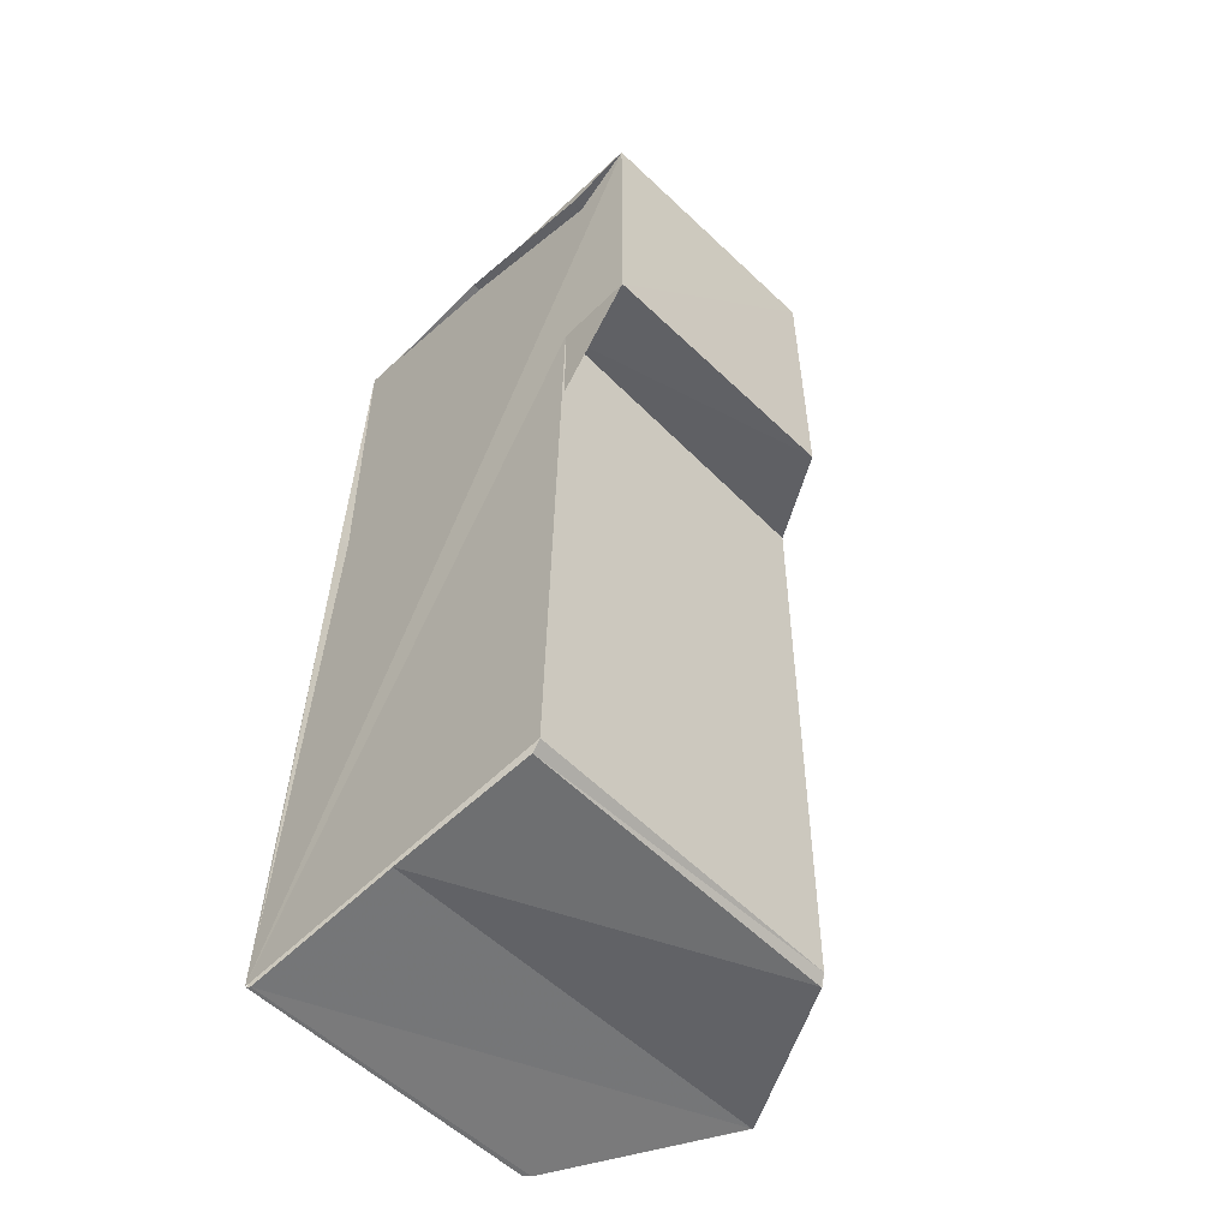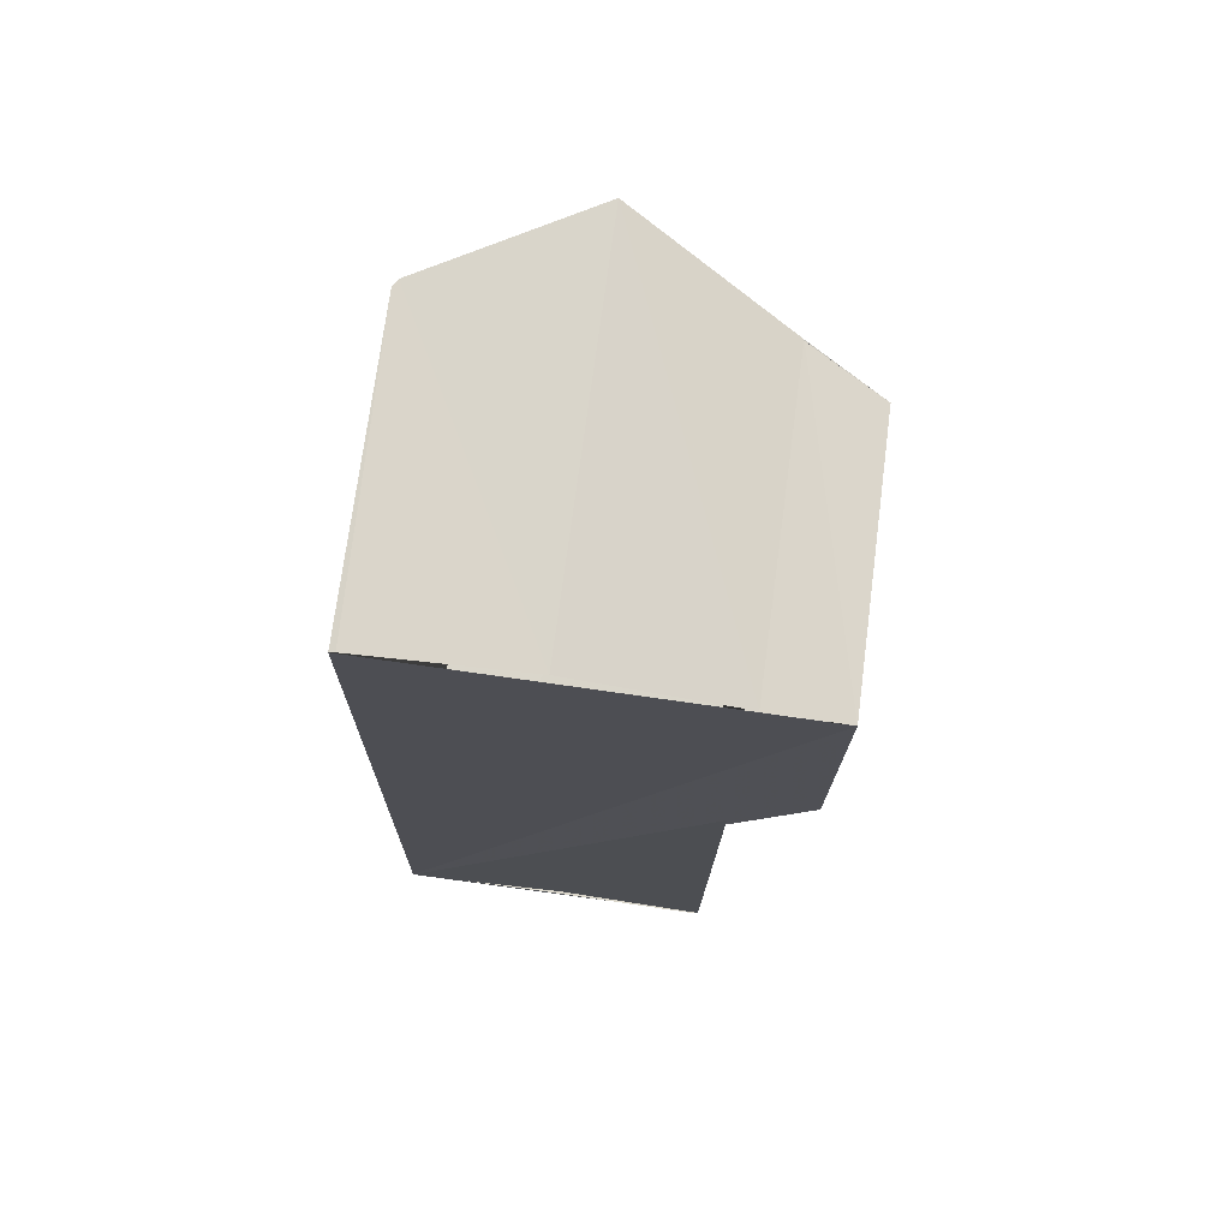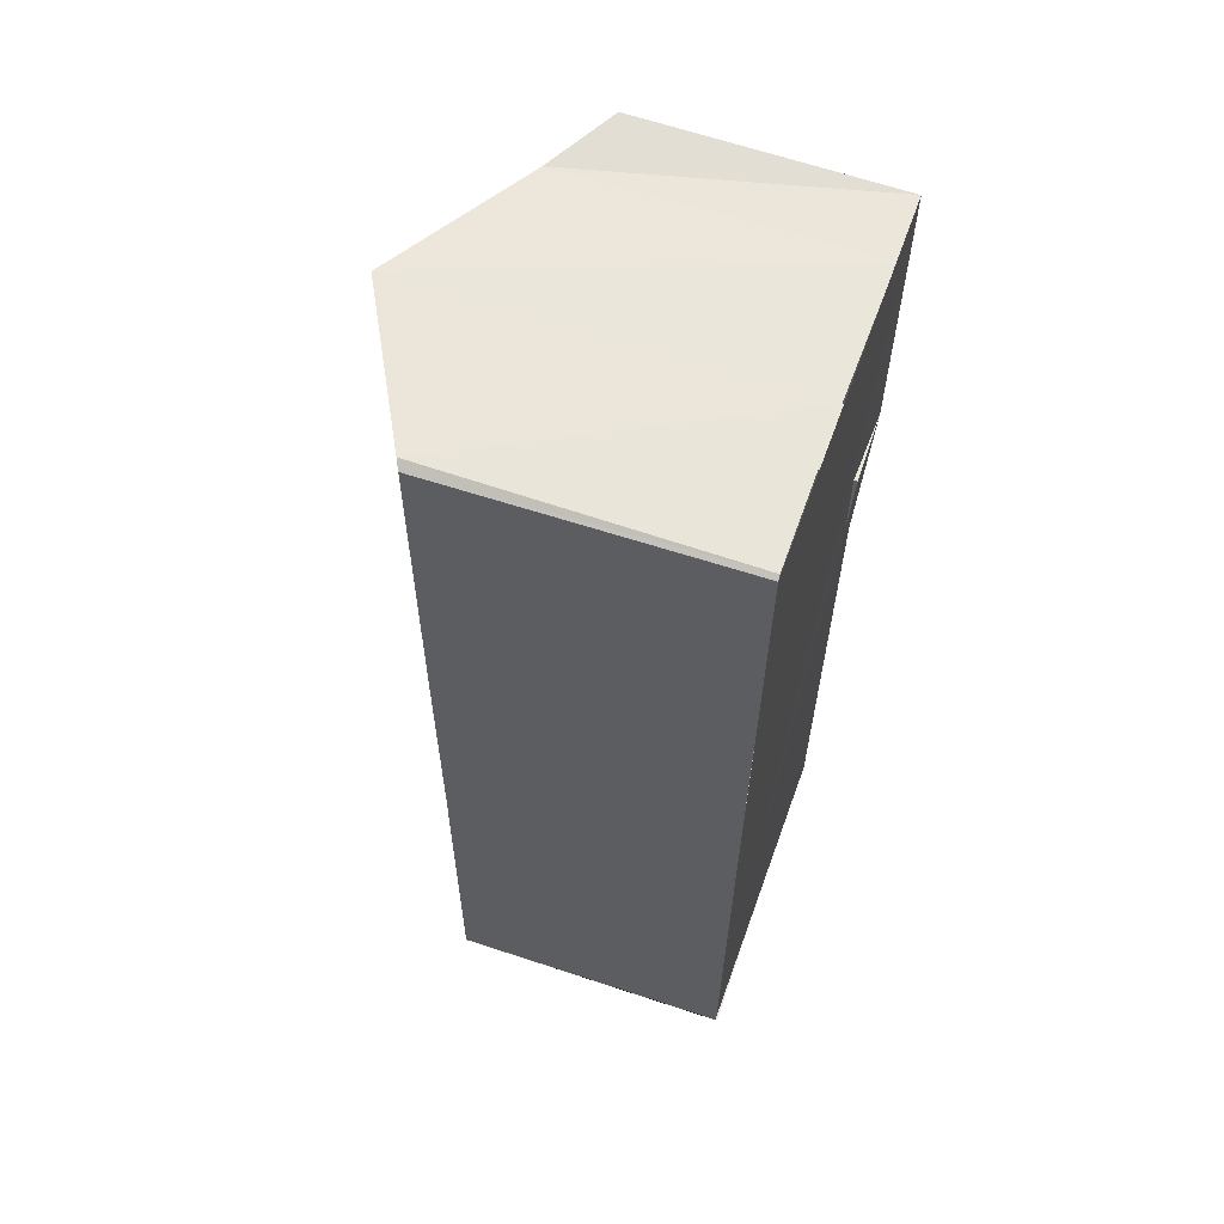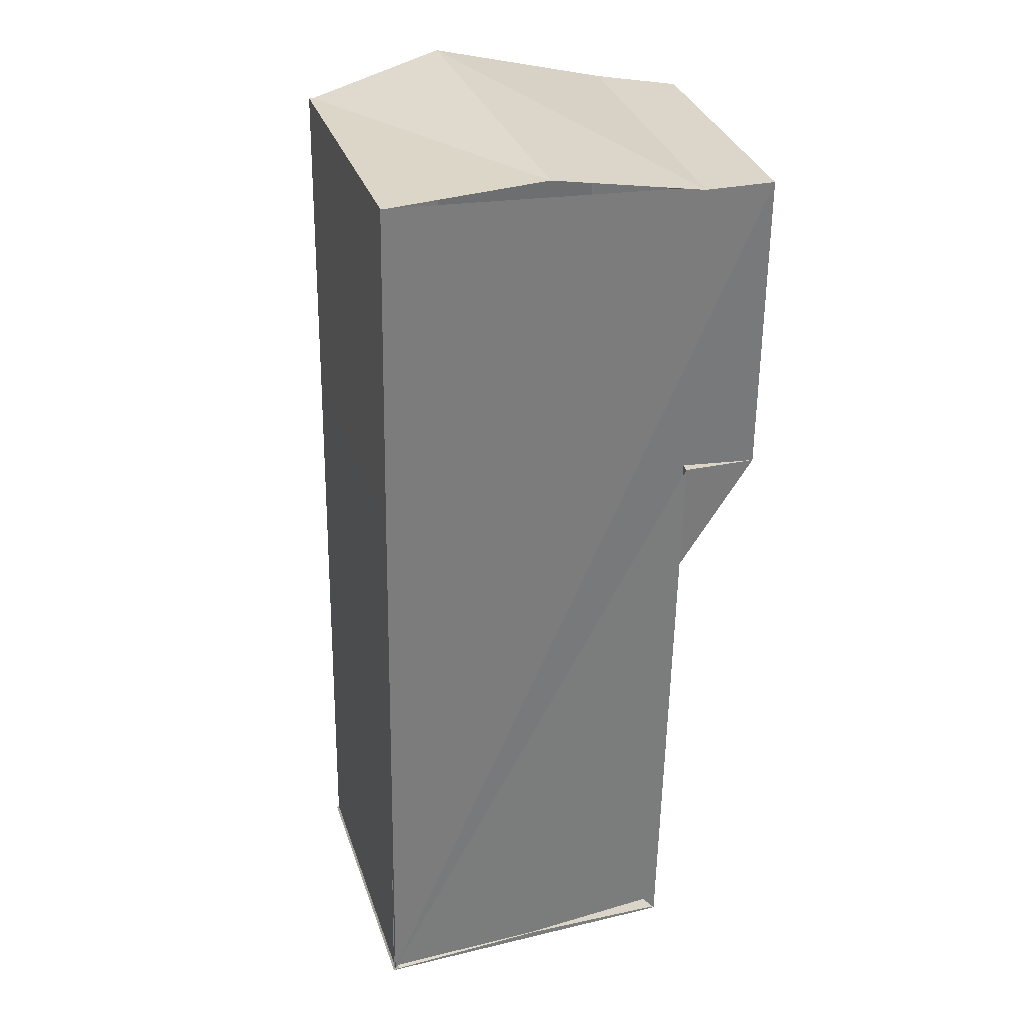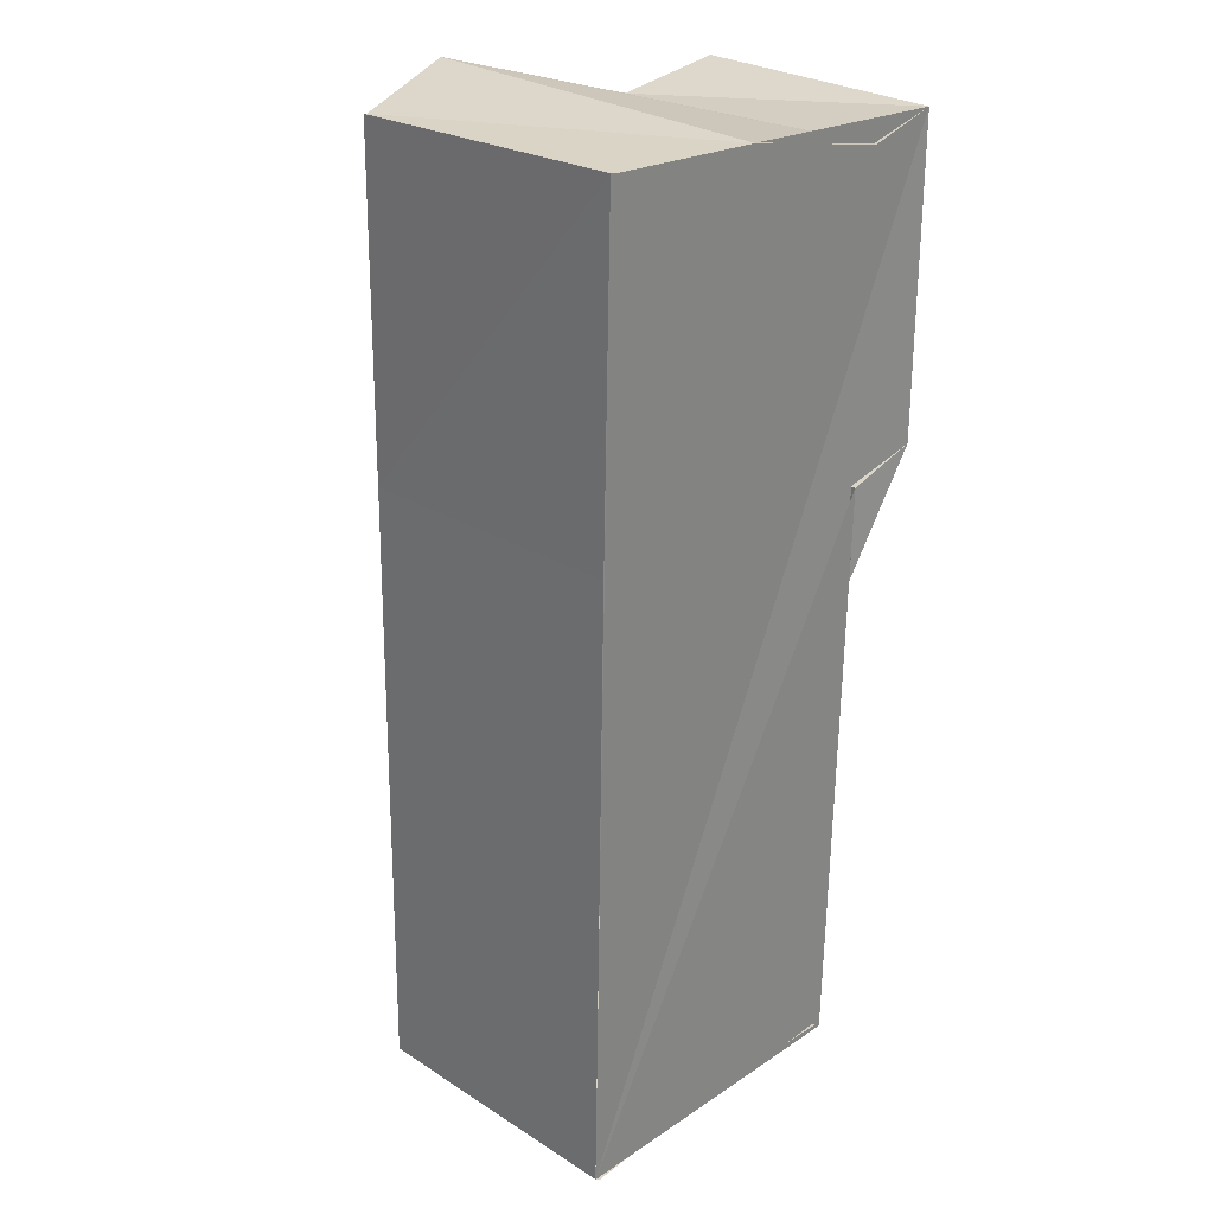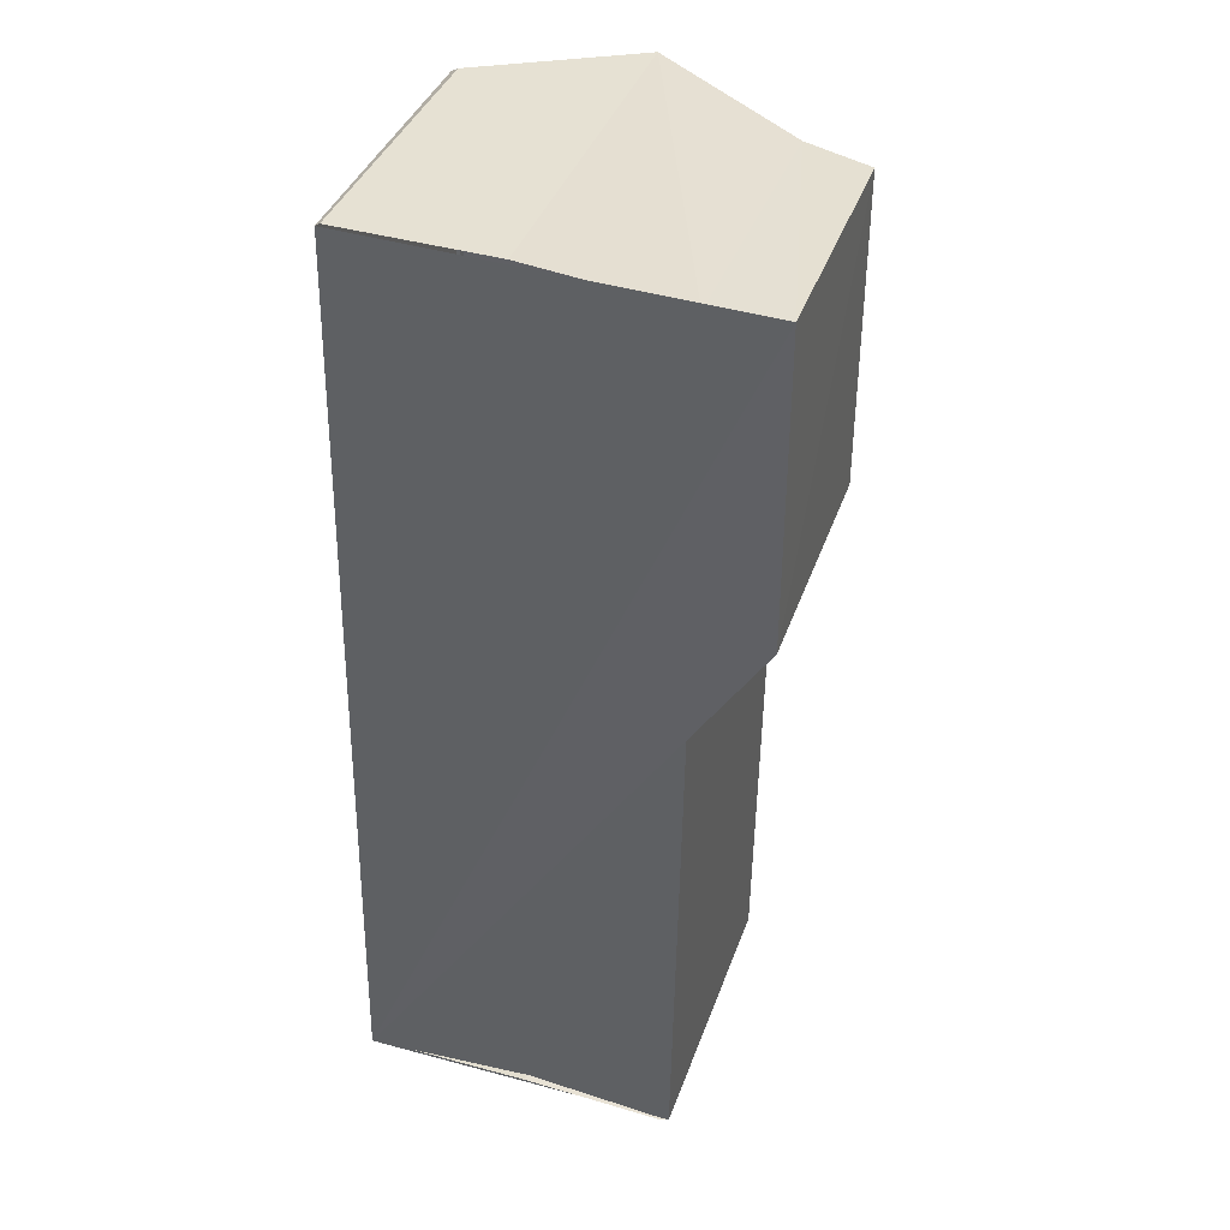
<metadata>
{"format":"obj","ext":"obj","renderer":"f3d","projection":"perspective","resolution":1024,"background":"white","views":[{"elev":-56.1,"azim":-134.8,"up":"+Y"},{"elev":73.3,"azim":-172.5,"up":"+Y"},{"elev":61.4,"azim":109.6,"up":"+Y"},{"elev":32.4,"azim":162.4,"up":"+Y"},{"elev":27.7,"azim":135.4,"up":"+Y"},{"elev":38.4,"azim":-161.7,"up":"+Y"}]}
</metadata>
<code>
v 4.972e+05 5.419e+06 271.5
v 4.972e+05 5.419e+06 271.4
v 4.972e+05 5.419e+06 272.5
v 4.972e+05 5.419e+06 272.5
v 4.972e+05 5.419e+06 272.3
v 4.972e+05 5.419e+06 272.4
v 4.972e+05 5.419e+06 274.6
v 4.972e+05 5.419e+06 274.6
v 4.972e+05 5.419e+06 274.6
v 4.972e+05 5.419e+06 271.5
v 4.972e+05 5.419e+06 274.6
v 4.972e+05 5.419e+06 272.5
v 4.972e+05 5.419e+06 272.6
v 4.972e+05 5.419e+06 272.5
v 4.972e+05 5.419e+06 272.5
v 4.972e+05 5.419e+06 274.6
v 4.972e+05 5.419e+06 274.6
v 4.972e+05 5.419e+06 272.4
v 4.972e+05 5.419e+06 274.6
v 4.972e+05 5.419e+06 274.6
v 4.972e+05 5.419e+06 272.3
v 4.972e+05 5.419e+06 272.4
v 4.972e+05 5.419e+06 272.4
v 4.972e+05 5.419e+06 272.4
v 4.972e+05 5.419e+06 272.4
v 4.972e+05 5.419e+06 272.3
v 4.972e+05 5.419e+06 274.6
v 4.972e+05 5.419e+06 272.5
v 4.972e+05 5.419e+06 272.4
v 4.972e+05 5.419e+06 274.6
v 4.972e+05 5.419e+06 272.5
v 4.972e+05 5.419e+06 272.6
v 4.972e+05 5.419e+06 271.5
v 4.972e+05 5.419e+06 271.5
v 4.972e+05 5.419e+06 265
v 4.972e+05 5.419e+06 265
v 4.972e+05 5.419e+06 272.5
v 4.972e+05 5.419e+06 271.4
v 4.972e+05 5.419e+06 265
v 4.972e+05 5.419e+06 265
v 4.972e+05 5.419e+06 272.5
v 4.972e+05 5.419e+06 272.5
v 4.972e+05 5.419e+06 265
v 4.972e+05 5.419e+06 265
v 4.972e+05 5.419e+06 272.6
v 4.972e+05 5.419e+06 272.5
v 4.972e+05 5.419e+06 265
v 4.972e+05 5.419e+06 265
v 4.972e+05 5.419e+06 272.3
v 4.972e+05 5.419e+06 272.3
v 4.972e+05 5.419e+06 265
v 4.972e+05 5.419e+06 265
v 4.972e+05 5.419e+06 272.4
v 4.972e+05 5.419e+06 272.4
v 4.972e+05 5.419e+06 265
v 4.972e+05 5.419e+06 265
v 4.972e+05 5.419e+06 272.5
v 4.972e+05 5.419e+06 274.6
v 4.972e+05 5.419e+06 265
v 4.972e+05 5.419e+06 265
v 4.972e+05 5.419e+06 271.4
v 4.972e+05 5.419e+06 271.5
v 4.972e+05 5.419e+06 265
v 4.972e+05 5.419e+06 265
v 4.972e+05 5.419e+06 272.5
v 4.972e+05 5.419e+06 272.5
v 4.972e+05 5.419e+06 265
v 4.972e+05 5.419e+06 265
v 4.972e+05 5.419e+06 274.6
v 4.972e+05 5.419e+06 272.6
v 4.972e+05 5.419e+06 265
v 4.972e+05 5.419e+06 265
v 4.972e+05 5.419e+06 272.4
v 4.972e+05 5.419e+06 274.6
v 4.972e+05 5.419e+06 265
v 4.972e+05 5.419e+06 265
v 4.972e+05 5.419e+06 272.4
v 4.972e+05 5.419e+06 272.4
v 4.972e+05 5.419e+06 265
v 4.972e+05 5.419e+06 265
v 4.972e+05 5.419e+06 272.4
v 4.972e+05 5.419e+06 272.3
v 4.972e+05 5.419e+06 265
v 4.972e+05 5.419e+06 265
v 4.972e+05 5.419e+06 272.3
v 4.972e+05 5.419e+06 272.4
v 4.972e+05 5.419e+06 265
v 4.972e+05 5.419e+06 265
v 4.972e+05 5.419e+06 272.3
v 4.972e+05 5.419e+06 272.3
v 4.972e+05 5.419e+06 265
v 4.972e+05 5.419e+06 265
v 4.972e+05 5.419e+06 271.5
v 4.972e+05 5.419e+06 272.5
v 4.972e+05 5.419e+06 265
v 4.972e+05 5.419e+06 265
v 4.972e+05 5.419e+06 274.6
v 4.972e+05 5.419e+06 272.4
v 4.972e+05 5.419e+06 265
v 4.972e+05 5.419e+06 265
v 4.972e+05 5.419e+06 272.5
v 4.972e+05 5.419e+06 272.5
v 4.972e+05 5.419e+06 265
v 4.972e+05 5.419e+06 265
v 4.972e+05 5.419e+06 265
v 4.972e+05 5.419e+06 265
v 4.972e+05 5.419e+06 265
v 4.972e+05 5.419e+06 265
v 4.972e+05 5.419e+06 265
v 4.972e+05 5.419e+06 265
f 15 10 2 3 12 14
f 24 19 20 23
f 28 1 10 15
f 32 14 12 31
f 30 11 14 32
f 14 11 9 15
f 29 16 19 24
f 25 23 20 27
f 26 21 23 25
f 23 21 18 24
f 25 22 5 26
f 27 17 22 25
f 15 9 8 28
f 24 18 6 29
f 31 4 13 32
f 32 13 7 30
f 34 35 36 33
f 38 39 40 37
f 42 43 44 41
f 46 47 48 45
f 50 51 52 49
f 54 55 56 53
f 58 59 60 57
f 62 63 64 61
f 66 67 68 65
f 70 71 72 69
f 74 75 76 73
f 78 79 80 77
f 82 83 84 81
f 86 87 88 85
f 90 91 92 89
f 94 95 96 93
f 98 99 100 97
f 102 103 104 101
f 106 107 108 109 110 105

</code>
